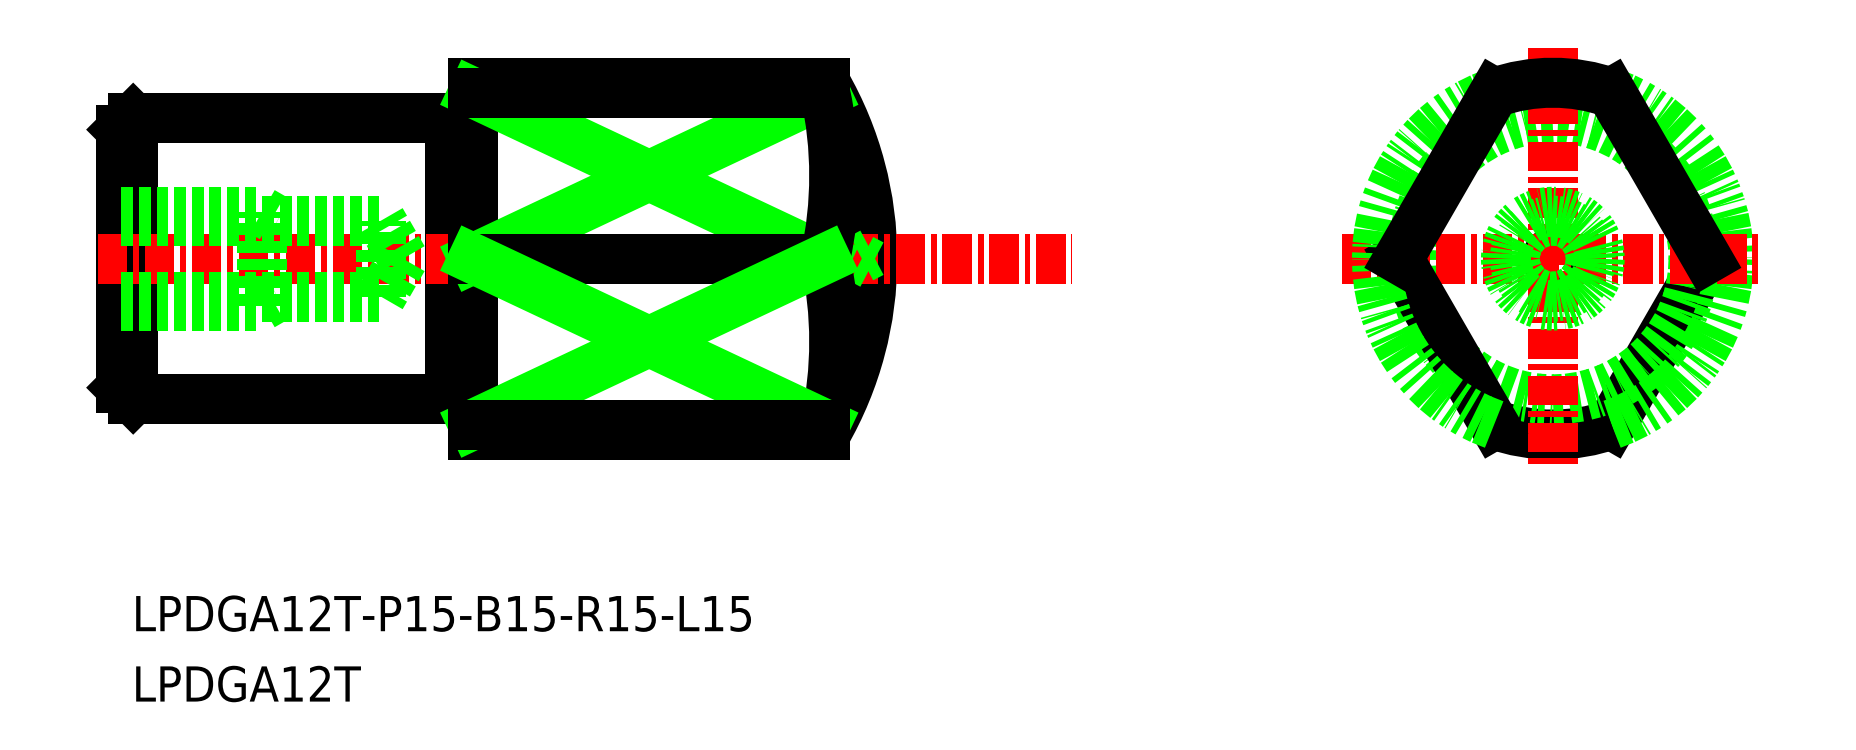
<metadata>
{"format":"dxf","ext":"dxf","renderer":"ezdxf+matplotlib","layout":"modelspace","background":"white","min_lineweight":24,"dpi":150}
</metadata>
<code>
0
SECTION
2
ENTITIES
0
ARC
8
0
10
-1566
20
-578.7
30
0
40
15
50
330
51
30
0
TEXT
8
0
10
-1582
20
-597.6
30
0
40
1.5
1
LPDGA12T
0
TEXT
8
0
10
-1582
20
-594.6
30
0
40
1.5
1
LPDGA12T-P15-B15-R15-L15
0
LINE
8
0
10
-1568
20
-572.9
30
0
11
-1568
21
-572.9
31
0
0
LINE
8
0
10
-1582
20
-572.7
30
0
11
-1569
21
-572.7
31
0
0
LINE
8
0
10
-1582
20
-584.7
30
0
11
-1569
21
-584.7
31
0
0
LINE
8
0
10
-1568
20
-571.2
30
0
11
-1568
21
-586.2
31
0
0
LINE
8
0
10
-1583
20
-573.2
30
0
11
-1583
21
-584.2
31
0
0
LINE
8
0
10
-1569
20
-572.7
30
0
11
-1569
21
-584.7
31
0
0
LINE
8
0
10
-1582
20
-584.7
30
0
11
-1582
21
-572.7
31
0
0
LINE
8
CENTER
10
-1584
20
-578.7
30
0
11
-1542
21
-578.7
31
0
0
LINE
8
0
10
-1568
20
-571.2
30
0
11
-1553
21
-571.2
31
0
0
LINE
8
0
10
-1568
20
-586.2
30
0
11
-1553
21
-586.2
31
0
0
LINE
8
0
10
-1582
20
-572.7
30
0
11
-1583
21
-573.2
31
0
0
LINE
8
0
10
-1583
20
-584.2
30
0
11
-1582
21
-584.7
31
0
0
LINE
8
0
10
-1551
20
-578.4
30
0
11
-1551
21
-578.7
31
0
0
LINE
8
0
10
-1551
20
-578.9
30
0
11
-1551
21
-578.7
31
0
0
ARC
8
0
10
-1568
20
-572.7
30
0
40
0.2
50
270
51
0
0
ARC
8
0
10
-1568
20
-572.7
30
0
40
0.2
50
180
51
270
0
ARC
8
0
10
-1568
20
-584.7
30
0
40
0.2
50
90
51
180
0
ARC
8
0
10
-1568
20
-584.7
30
0
40
0.2
50
0
51
90
0
LINE
8
0
10
-1568
20
-584.5
30
0
11
-1568
21
-584.5
31
0
0
LINE
8
0
10
-1553
20
-571.6
30
0
11
-1568
21
-578.7
31
0
0
LINE
8
0
10
-1568
20
-571.6
30
0
11
-1553
21
-578.7
31
0
0
LINE
8
0
10
-1568
20
-578.7
30
0
11
-1553
21
-578.7
31
0
0
ARC
8
0
10
-1569
20
-575.2
30
0
40
16.44
50
347.6
51
12.42
0
LINE
8
0
10
-1553
20
-571.6
30
0
11
-1568
21
-571.6
31
0
0
LINE
8
0
10
-1553
20
-571.2
30
0
11
-1553
21
-571.6
31
0
0
LINE
8
0
10
-1515
20
-578.7
30
0
11
-1519
21
-585.8
31
0
0
ARC
8
0
10
-1522
20
-578.7
30
0
40
7.5
50
289.5
51
70.53
0
ARC
8
0
10
-1522
20
-578.7
30
0
40
7.5
50
250.5
51
289.5
0
CIRCLE
8
0
10
-1522
20
-578.7
30
0
40
0.252
0
CIRCLE
8
0
10
-1522
20
-578.7
30
0
40
6
0
LINE
8
CENTER
10
-1531
20
-578.7
30
0
11
-1513
21
-578.7
31
0
0
LINE
8
CENTER
10
-1522
20
-569.7
30
0
11
-1522
21
-587.7
31
0
0
LINE
8
0
10
-1528
20
-578.7
30
0
11
-1524
21
-585.8
31
0
0
ARC
8
0
10
-1522
20
-578.7
30
0
40
7.5
50
109.5
51
250.5
0
LINE
8
0
10
-1528
20
-578.7
30
0
11
-1524
21
-571.6
31
0
0
ARC
8
0
10
-1522
20
-578.7
30
0
40
7.5
50
70.53
51
109.5
0
LINE
8
0
10
-1515
20
-578.7
30
0
11
-1519
21
-571.6
31
0
0
ARC
8
0
10
-1569
20
-582.2
30
0
40
16.44
50
347.6
51
12.42
0
LINE
8
0
10
-1568
20
-585.8
30
0
11
-1553
21
-578.7
31
0
0
LINE
8
0
10
-1553
20
-585.8
30
0
11
-1568
21
-578.7
31
0
0
LINE
8
0
10
-1553
20
-585.8
30
0
11
-1568
21
-585.8
31
0
0
LINE
8
0
10
-1553
20
-586.2
30
0
11
-1553
21
-585.8
31
0
0
LINE
8
0
10
-1577
20
-576.7
30
0
11
-1576
21
-577.1
31
0
0
LINE
8
0
10
-1583
20
-577.1
30
0
11
-1572
21
-577.1
31
0
0
LINE
8
0
10
-1583
20
-576.7
30
0
11
-1577
21
-576.7
31
0
0
LINE
8
0
10
-1571
20
-578.7
30
0
11
-1572
21
-580.3
31
0
0
LINE
8
0
10
-1577
20
-580.7
30
0
11
-1576
21
-580.3
31
0
0
LINE
8
0
10
-1583
20
-580.3
30
0
11
-1572
21
-580.3
31
0
0
LINE
8
0
10
-1583
20
-580.7
30
0
11
-1577
21
-580.7
31
0
0
LINE
8
0
10
-1571
20
-578.7
30
0
11
-1572
21
-577.1
31
0
0
LINE
8
0
10
-1572
20
-580.3
30
0
11
-1572
21
-577.1
31
0
0
LINE
8
0
10
-1577
20
-580.7
30
0
11
-1577
21
-576.7
31
0
0
CIRCLE
8
0
10
-1522
20
-578.7
30
0
40
2
0
CIRCLE
8
0
10
-1522
20
-578.7
30
0
40
1.621
0
ENDSEC
0
EOF

</code>
